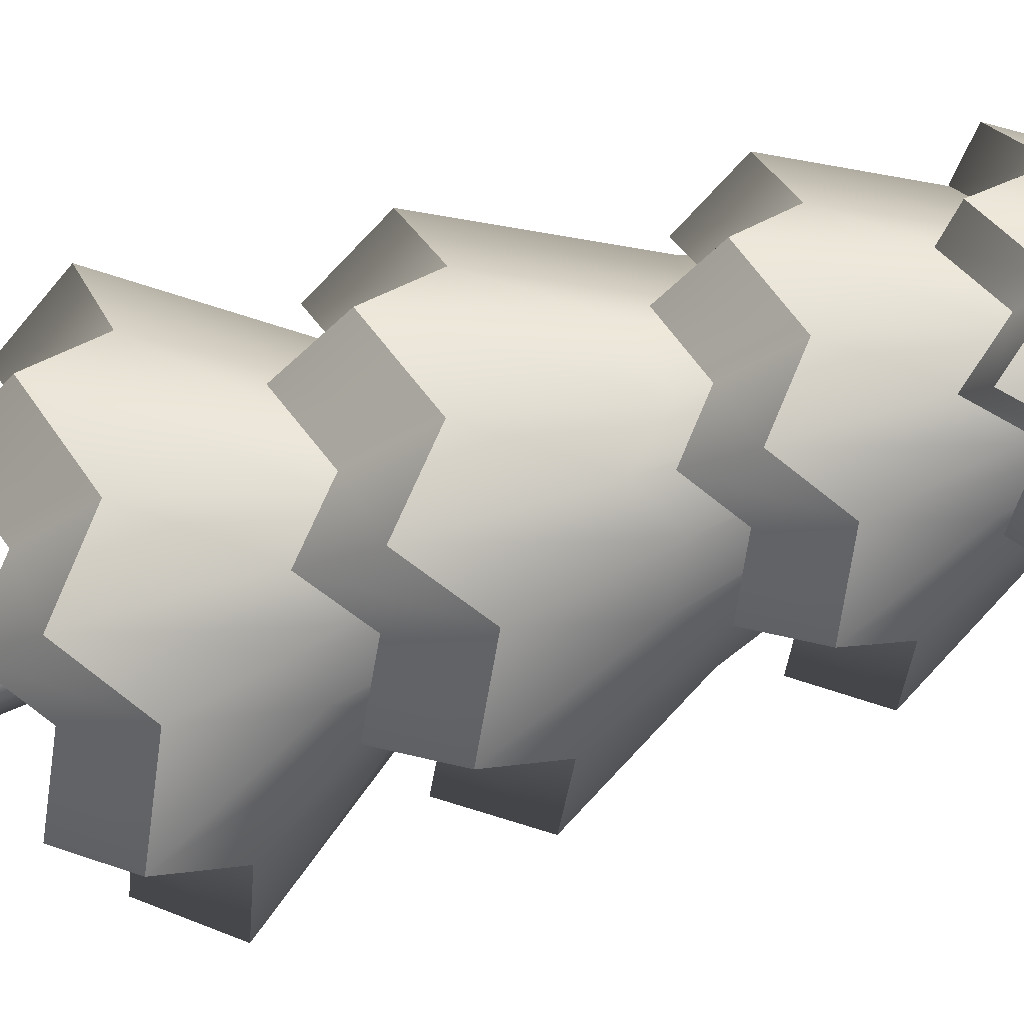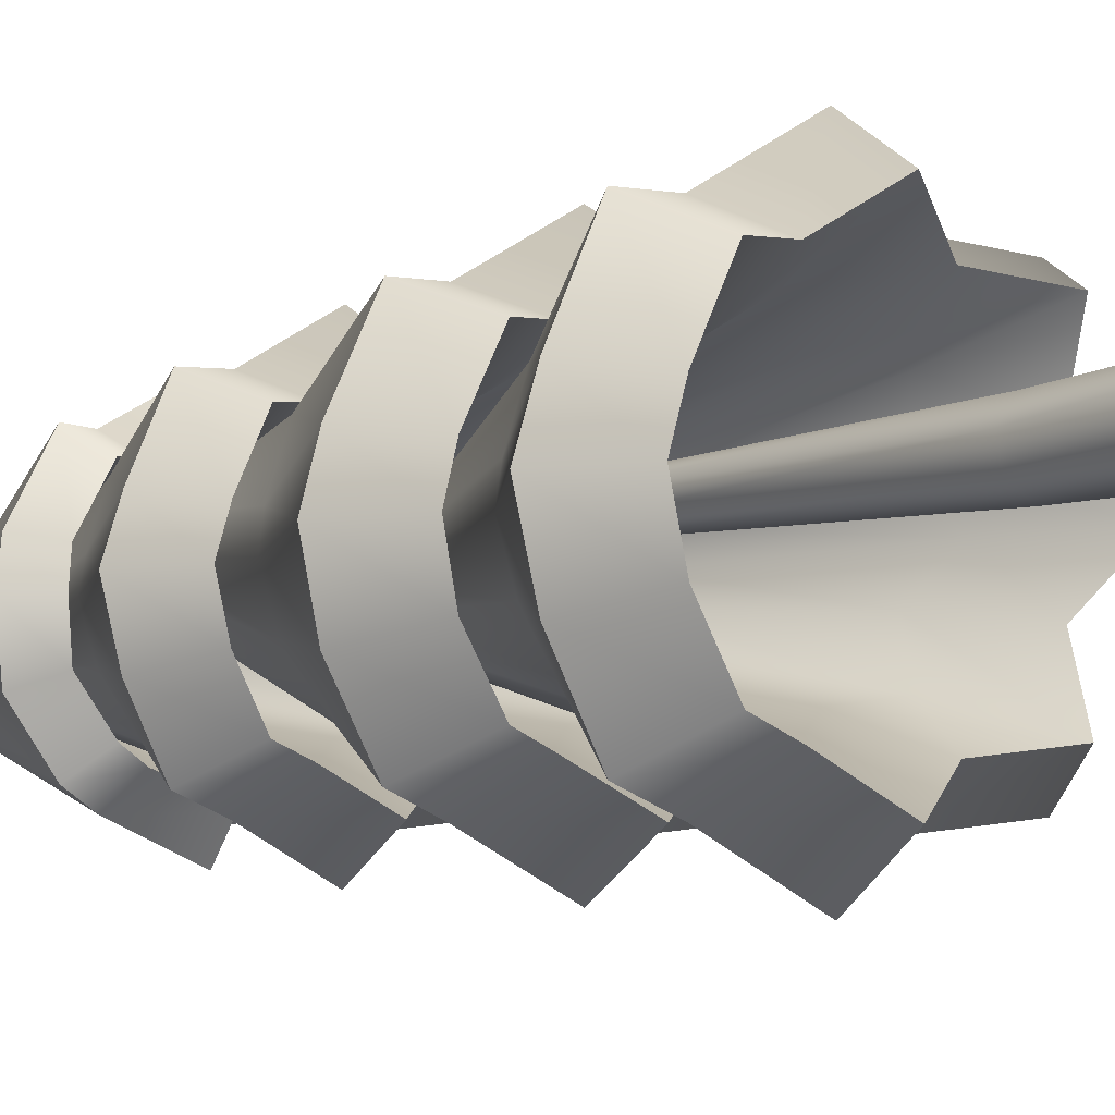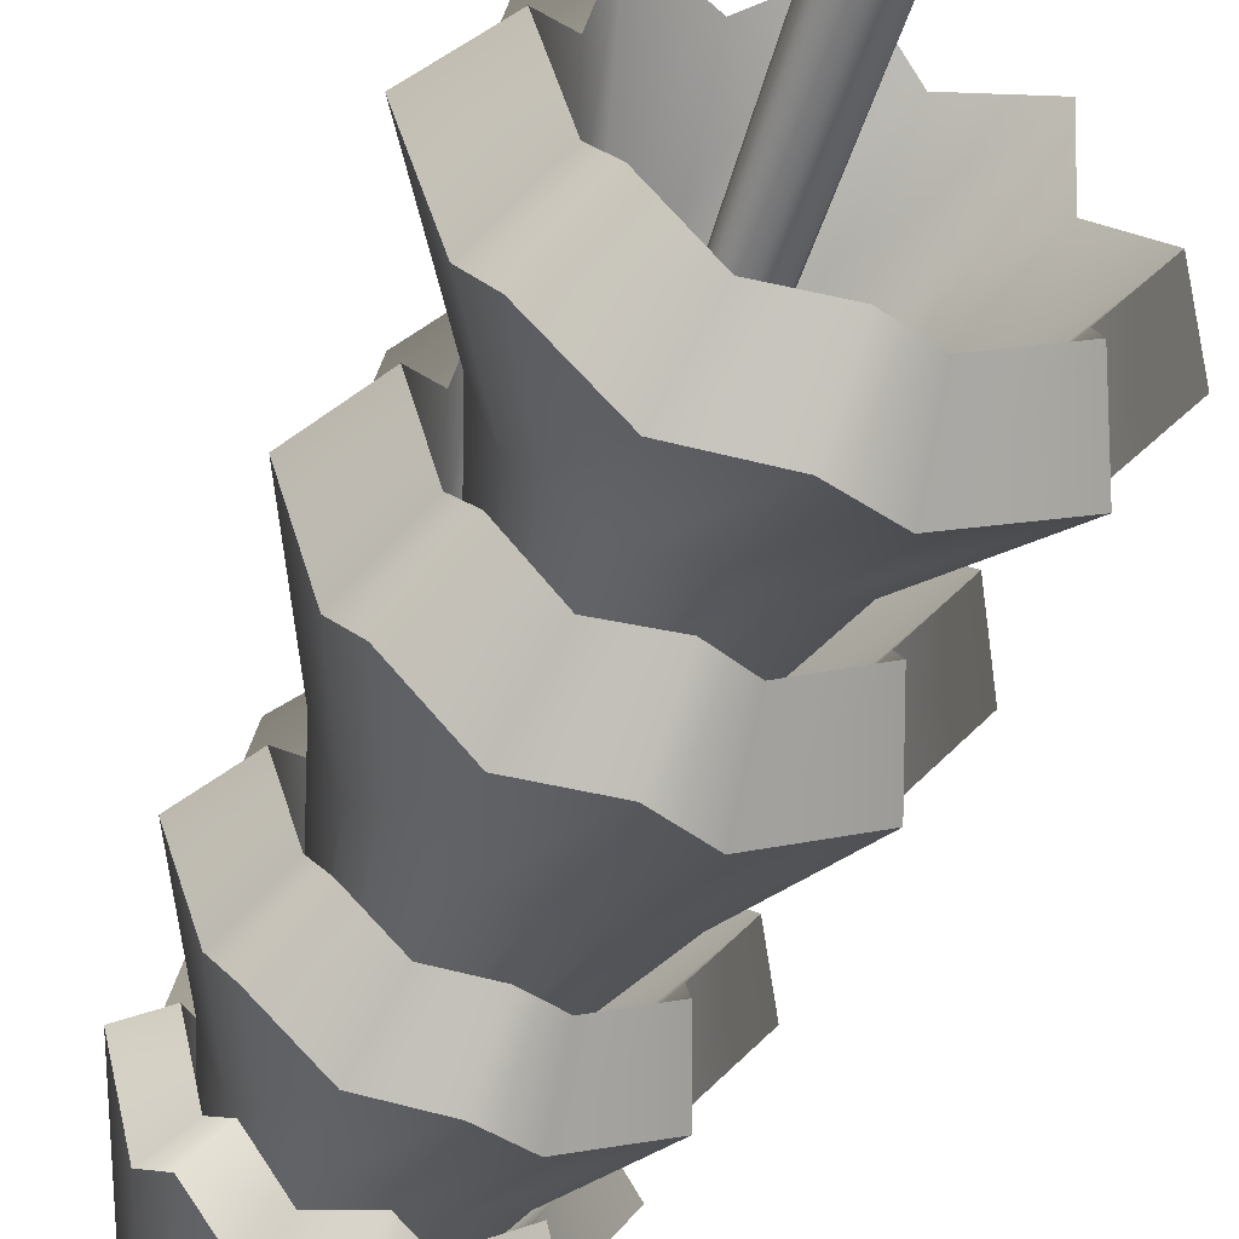
<metadata>
{"format":"obj","ext":"obj","renderer":"f3d","projection":"perspective","resolution":1024,"background":"white","views":[{"elev":-42.9,"azim":110.9,"up":"+Z"},{"elev":-8.1,"azim":-38.8,"up":"+Z"},{"elev":-57.8,"azim":-22.5,"up":"+Z"}]}
</metadata>
<code>
o Cylinder.028
v 0 0 -0.2869
v 0.01543 6.446 -0.000171
v 0.236 0 -0.1732
v 0.09729 6.446 0.03925
v 0.2942 0 0.08211
v 0.1175 6.446 0.1278
v 0.131 0 0.2869
v 0.06086 6.446 0.1989
v -0.131 0 0.2869
v -0.03 6.446 0.1989
v -0.2942 0 0.08211
v -0.08664 6.446 0.1278
v -0.236 0 -0.1732
v -0.06643 6.446 0.03925
v -0.213 2.362 -0.2342
v -0.05831 2.361 -0.155
v -0.02332 2.353 0.01267
v -0.1344 2.345 0.1425
v -0.3078 2.343 0.1367
v -0.4131 2.348 -0.000299
v -0.3709 2.357 -0.1654
v 0.003127 5.037 -0.03164
v 0.1127 5.038 0.00262
v 0.1563 5.061 0.09801
v 0.1012 5.087 0.1827
v -0.01115 5.097 0.1929
v -0.09617 5.084 0.121
v -0.08981 5.057 0.02104
v -0 7.276 -1.071
v -0.7047 7.283 -0.7787
v -0.9966 7.301 -0.07275
v -0.7047 7.319 0.6332
v 0 7.326 0.9256
v 0.7047 7.319 0.6332
v 0.9966 7.301 -0.07275
v 0.7047 7.283 -0.7787
v -0 10.24 -0.1394
v -0.004104 10.24 -0.1377
v -0.005804 10.24 -0.1336
v -0.004104 10.24 -0.1294
v -0 10.24 -0.1277
v 0.004104 10.24 -0.1294
v 0.005804 10.24 -0.1336
v 0.004104 10.24 -0.1377
v 0.7654 7.598 -0.3987
v 0.004954 10.24 -0.1356
v 0.317 7.587 -0.8478
v 0.002052 10.24 -0.1385
v -0.317 7.587 -0.8478
v -0.002052 10.24 -0.1385
v 0.7654 7.615 0.2365
v 0.004954 10.24 -0.1315
v 0.317 7.626 0.6856
v 0.002052 10.24 -0.1286
v -0.317 7.626 0.6856
v -0.002052 10.24 -0.1286
v -0.7654 7.615 0.2365
v -0.004954 10.24 -0.1315
v -0.7654 7.598 -0.3987
v -0.004954 10.24 -0.1356
v -0 7.1 -0.8521
v -0.5564 7.105 -0.6213
v -0.7869 7.12 -0.06391
v -0.5564 7.134 0.4934
v 0 7.14 0.7243
v 0.5564 7.134 0.4934
v 0.7869 7.12 -0.06391
v 0.5564 7.105 -0.6213
v 0.6043 7.355 -0.3212
v 0.2503 7.345 -0.6758
v -0.2503 7.345 -0.6758
v 0.6043 7.367 0.1802
v 0.2503 7.376 0.5348
v -0.2503 7.376 0.5348
v -0.6043 7.367 0.1802
v -0.6043 7.355 -0.3212
v -0 7.855 -0.5811
v -0.3586 7.858 -0.4324
v -0.5071 7.868 -0.07318
v -0.3586 7.877 0.286
v 0 7.881 0.4348
v 0.3586 7.877 0.286
v 0.5071 7.868 -0.07318
v 0.3586 7.858 -0.4324
v 0.3895 8.019 -0.239
v 0.1613 8.013 -0.4675
v -0.1613 8.013 -0.4675
v 0.3895 8.027 0.08417
v 0.1613 8.033 0.3127
v -0.1613 8.033 0.3127
v -0.3895 8.027 0.08417
v -0.3895 8.019 -0.239
v 0 9.314 -0.1155
v -0.0426 9.314 -0.09787
v -0.06025 9.316 -0.0552
v -0.0426 9.317 -0.01252
v 0 9.317 0.005151
v 0.0426 9.317 -0.01252
v 0.06025 9.316 -0.0552
v 0.0426 9.314 -0.09787
v 0.05566 9.315 -0.07829
v 0.02305 9.314 -0.1109
v -0.02305 9.314 -0.1109
v 0.05566 9.316 -0.0321
v 0.02305 9.317 0.000558
v -0.02305 9.317 0.000558
v -0.05566 9.316 -0.0321
v -0.05566 9.315 -0.07829
v 0.04316 9.208 -0.347
v 0.04333 8.279 -0.6394
v -0.1322 9.28 -0.2971
v -0.3258 8.443 -0.4784
v 0.1952 9.113 -0.2584
v 0.4447 8.083 -0.4929
v 0.1383 9.056 0.07655
v 0.3831 8.079 0.3372
v 0.2347 9.05 -0.08284
v 0.6097 8.003 -0.06621
v -0.1891 9.224 0.03733
v -0.4175 8.274 0.2874
v -0.03731 9.128 0.1262
v -0.03897 8.239 0.4451
v -0.2283 9.287 -0.138
v -0.5059 8.455 -0.1233
v 0.4937 8.22 -0.2704
v 0.2108 9.166 -0.1658
v 0.2283 8.352 -0.5265
v 0.1245 9.237 -0.2847
v -0.1139 8.518 -0.5129
v -0.02291 9.312 -0.302
v 0.4614 8.232 0.1145
v 0.1852 9.14 -0.01497
v 0.1574 8.375 0.3263
v 0.06268 9.176 0.07912
v -0.1953 8.342 0.3529
v -0.08471 9.251 0.06152
v -0.3963 8.537 0.051
v -0.1707 9.322 -0.05746
v -0.3571 8.593 -0.2838
v -0.1451 9.347 -0.2079
v -0 3.604 -1.495
v -1.002 3.604 -1.08
v -1.417 3.604 -0.07755
v -1.002 3.604 0.9245
v 0 3.604 1.34
v 1.002 3.604 0.9245
v 1.417 3.604 -0.07755
v 1.002 3.604 -1.08
v -0 5.873 -0.3886
v -0.1832 5.873 -0.3127
v -0.2591 5.873 -0.1295
v -0.1832 5.873 0.05372
v 0 5.873 0.1296
v 0.1832 5.873 0.05372
v 0.2591 5.873 -0.1295
v 0.1832 5.873 -0.3127
v 1.088 3.855 -0.5283
v 0.2211 5.873 -0.2211
v 0.4508 3.855 -1.166
v 0.0916 5.873 -0.3506
v -0.4508 3.855 -1.166
v -0.0916 5.873 -0.3506
v 1.088 3.855 0.3732
v 0.2211 5.873 -0.03788
v 0.4508 3.855 1.011
v 0.0916 5.873 0.09166
v -0.4508 3.855 1.011
v -0.0916 5.873 0.09166
v -1.088 3.855 0.3732
v -0.2211 5.873 -0.03788
v -1.088 3.855 -0.5283
v -0.2211 5.873 -0.2211
v -0 3.155 -1.196
v -0.7911 3.155 -0.8687
v -1.119 3.155 -0.07755
v -0.7911 3.155 0.7136
v 0 3.155 1.041
v 0.7911 3.155 0.7136
v 1.119 3.155 -0.07755
v 0.7911 3.155 -0.8687
v 0.8593 3.353 -0.4335
v 0.3559 3.353 -0.9368
v -0.3559 3.353 -0.9368
v 0.8593 3.353 0.2784
v 0.3559 3.353 0.7817
v -0.3559 3.353 0.7817
v -0.8593 3.353 0.2784
v -0.8593 3.353 -0.4335
v -0 3.825 -0.899
v -0.5808 3.825 -0.6584
v -0.8214 3.825 -0.07755
v -0.5808 3.825 0.5033
v 0 3.825 0.7439
v 0.5808 3.825 0.5033
v 0.8214 3.825 -0.07755
v 0.5808 3.825 -0.6584
v 0.6308 3.971 -0.3389
v 0.2613 3.971 -0.7084
v -0.2613 3.971 -0.7084
v 0.6308 3.971 0.1838
v 0.2613 3.971 0.5533
v -0.2613 3.971 0.5533
v -0.6308 3.971 0.1838
v -0.6308 3.971 -0.3389
v 0 5.18 -0.4904
v -0.2919 5.18 -0.3695
v -0.4129 5.18 -0.07755
v -0.2919 5.18 0.2144
v 0 5.18 0.3353
v 0.2919 5.18 0.2144
v 0.4129 5.18 -0.07755
v 0.2919 5.18 -0.3695
v 0.3814 5.18 -0.2355
v 0.158 5.18 -0.459
v -0.158 5.18 -0.459
v 0.3814 5.18 0.08044
v 0.158 5.18 0.3039
v -0.158 5.18 0.3039
v -0.3814 5.18 0.08044
v -0.3814 5.18 -0.2355
v 0.01066 4.356 -0.8676
v -0.5691 4.372 -0.6328
v 0.586 4.416 -0.6313
v 0.5755 4.598 0.5057
v 0.82 4.516 -0.06248
v -0.5795 4.555 0.5042
v -0.004179 4.614 0.7404
v -0.8135 4.455 -0.06465
v 0.6312 4.6 -0.3485
v 0.2643 4.528 -0.7135
v -0.2594 4.508 -0.7142
v 0.6265 4.682 0.167
v 0.2529 4.727 0.5311
v -0.2708 4.707 0.5304
v -0.6377 4.635 0.1654
v -0.633 4.553 -0.3501
v -0.6318 5.963 -0.3508
v -0.6366 6.058 0.1636
v -0.2705 6.142 0.5277
v 0.252 6.164 0.5284
v 0.6248 6.113 0.1652
v -0.2591 5.912 -0.714
v 0.2634 5.934 -0.7133
v 0.6295 6.018 -0.3491
v -0.812 5.849 -0.06594
v -0.004463 6.034 0.7373
v -0.5785 5.965 0.5016
v 0.8178 5.92 -0.06378
v 0.5739 6.015 0.5031
v 0.5844 5.804 -0.6313
v -0.568 5.754 -0.6328
v 0.01034 5.736 -0.867
v -0.346 6.622 -0.2209
v -0.346 6.622 0.06578
v -0.1433 6.622 0.2685
v 0.1433 6.622 0.2685
v 0.346 6.622 0.06578
v -0.1433 6.622 -0.4236
v 0.1433 6.622 -0.4236
v 0.346 6.622 -0.2209
v 0.2648 6.622 -0.3424
v 0.3745 6.622 -0.07755
v 0.2648 6.622 0.1873
v 0 6.622 0.297
v -0.2648 6.622 0.1873
v -0.3745 6.622 -0.07755
v -0.2648 6.622 -0.3424
v 0 6.622 -0.4521
v -0.5723 5.349 -0.3146
v -0.5723 5.349 0.1595
v -0.2371 5.349 0.4947
v 0.2371 5.349 0.4947
v 0.5723 5.349 0.1595
v -0.2371 5.349 -0.6499
v 0.2371 5.349 -0.6499
v 0.5723 5.349 -0.3146
v 0.5269 5.196 -0.6045
v 0.7452 5.196 -0.07755
v 0.5269 5.196 0.4494
v 0 5.196 0.6676
v -0.5269 5.196 0.4494
v -0.7452 5.196 -0.07755
v -0.5269 5.196 -0.6045
v -0 5.196 -0.8227
v -0.7795 4.7 -0.4004
v -0.7795 4.7 0.2453
v -0.3229 4.7 0.702
v 0.3229 4.7 0.702
v 0.7795 4.7 0.2453
v -0.3229 4.7 -0.8571
v 0.3229 4.7 -0.8571
v 0.7795 4.7 -0.4004
v 0.7177 4.491 -0.7953
v 1.015 4.491 -0.07755
v 0.7177 4.491 0.6402
v 0 4.491 0.9375
v -0.7177 4.491 0.6402
v -1.015 4.491 -0.07755
v -0.7177 4.491 -0.7953
v -0 4.491 -1.093
v -0.2339 7.351 0.03714
v -0.9873 5.227 -0.4865
v -0.2339 7.351 0.2309
v -0.9873 5.227 0.3314
v -0.09687 7.351 0.3679
v -0.409 5.227 0.9098
v 0.09687 7.351 0.3679
v 0.409 5.227 0.9098
v 0.2339 7.351 0.2309
v 0.9873 5.227 0.3314
v -0.09687 7.351 -0.09985
v -0.409 5.227 -1.065
v 0.09687 7.351 -0.09985
v 0.409 5.227 -1.065
v 0.2339 7.351 0.03714
v 0.9873 5.227 -0.4865
v 0.1937 7.351 -0.05973
v 0.274 7.351 0.134
v 0.1937 7.351 0.3278
v 0 7.351 0.408
v -0.1937 7.351 0.3278
v -0.274 7.351 0.134
v -0.1937 7.351 -0.05973
v -0 7.351 -0.14
v 0.909 4.963 -0.9866
v 1.286 4.963 -0.07755
v 0.909 4.963 0.8315
v 0 4.963 1.208
v -0.909 4.963 0.8315
v -1.286 4.963 -0.07755
v -0.909 4.963 -0.9866
v -0 4.963 -1.363
v -0.5531 7.263 -0.3167
v -0.5573 7.343 0.1335
v -0.2368 7.414 0.4523
v 0.2206 7.433 0.4529
v 0.5469 7.39 0.135
v -0.2268 7.219 -0.6347
v 0.2306 7.238 -0.6341
v 0.5511 7.309 -0.3153
v -0.7108 7.167 -0.06739
v -0.003907 7.323 0.6358
v -0.5064 7.265 0.4294
v 0.7159 7.227 -0.0655
v 0.5024 7.307 0.4308
v 0.5116 7.129 -0.5623
v -0.4973 7.086 -0.5637
v 0.009055 7.07 -0.7687
v -0.3029 7.82 -0.203
v -0.3029 7.82 0.04792
v -0.1255 7.82 0.2254
v 0.1255 7.82 0.2254
v 0.3029 7.82 0.04792
v -0.1255 7.82 -0.3805
v 0.1255 7.82 -0.3805
v 0.3029 7.82 -0.203
v 0.2318 7.82 -0.3094
v 0.3279 7.82 -0.07755
v 0.2318 7.82 0.1543
v 0 7.82 0.2503
v -0.2318 7.82 0.1543
v -0.3279 7.82 -0.07755
v -0.2318 7.82 -0.3094
v 0 7.82 -0.4054
v -0.501 6.744 -0.2851
v -0.501 6.744 0.13
v -0.2075 6.744 0.4234
v 0.2075 6.744 0.4234
v 0.501 6.744 0.13
v -0.2075 6.744 -0.5786
v 0.2075 6.744 -0.5786
v 0.501 6.744 -0.2851
v 0.4613 6.614 -0.5388
v 0.6523 6.614 -0.07755
v 0.4613 6.614 0.3837
v 0 6.614 0.5748
v -0.4613 6.614 0.3837
v -0.6523 6.614 -0.07755
v -0.4613 6.614 -0.5388
v -0 6.614 -0.7299
v -0.6824 6.194 -0.3602
v -0.6824 6.194 0.2051
v -0.2827 6.194 0.6049
v 0.2827 6.194 0.6049
v 0.6824 6.194 0.2051
v -0.2827 6.194 -0.76
v 0.2827 6.194 -0.76
v 0.6824 6.194 -0.3602
v 0.6283 6.018 -0.7059
v 0.8886 6.018 -0.07755
v 0.6283 6.018 0.5508
v 0 6.018 0.811
v -0.6283 6.018 0.5508
v -0.8886 6.018 -0.07755
v -0.6283 6.018 -0.7059
v -0 6.018 -0.9661
v -0.2047 8.437 -0.1878
v -0.8643 6.64 -0.4356
v -0.2047 8.437 -0.01818
v -0.8643 6.64 0.2805
v -0.0848 8.437 0.1017
v -0.358 6.64 0.7868
v 0.0848 8.437 0.1017
v 0.358 6.64 0.7868
v 0.2047 8.437 -0.01818
v 0.8643 6.64 0.2805
v -0.0848 8.437 -0.3077
v -0.358 6.64 -0.9419
v 0.0848 8.437 -0.3077
v 0.358 6.64 -0.9419
v 0.2047 8.437 -0.1878
v 0.8643 6.64 -0.4356
v 0.1696 8.437 -0.2726
v 0.2399 8.437 -0.103
v 0.1696 8.437 0.06662
v 0 8.437 0.1369
v -0.1696 8.437 0.06662
v -0.2399 8.437 -0.103
v -0.1696 8.437 -0.2726
v -0 8.437 -0.3428
v 0.7958 6.417 -0.8733
v 1.125 6.417 -0.07755
v 0.7958 6.417 0.7182
v 0 6.417 1.048
v -0.7958 6.417 0.7182
v -1.125 6.417 -0.07755
v -0.7958 6.417 -0.8733
v -0 6.417 -1.203
f 30 59 139 112
f 109 130 50 37
f 35 45 125 118
f 33 53 133 122
f 31 57 137 124
f 113 128 48 44
f 115 132 52 42
f 119 136 56 40
f 51 35 118 131
f 45 36 114 125
f 47 29 110 127
f 53 34 116 133
f 55 33 122 135
f 57 32 120 137
f 59 31 124 139
f 49 30 112 129
f 45 35 67 69
f 34 53 73 66
f 47 36 68 70
f 49 29 61 71
f 30 49 71 62
f 31 59 76 63
f 59 30 62 76
f 36 45 69 68
f 33 55 74 65
f 57 31 63 75
f 55 32 64 74
f 35 51 72 67
f 53 33 65 73
f 29 47 70 61
f 32 57 75 64
f 51 34 66 72
f 62 71 87 78
f 74 64 80 90
f 67 72 88 83
f 73 65 81 89
f 66 73 89 82
f 72 66 82 88
f 65 74 90 81
f 69 67 83 85
f 64 75 91 80
f 70 68 84 86
f 71 61 77 87
f 63 76 92 79
f 68 69 85 84
f 76 62 78 92
f 61 70 86 77
f 75 63 79 91
f 79 92 108 95
f 84 85 101 100
f 92 78 94 108
f 77 86 102 93
f 91 79 95 107
f 78 87 103 94
f 90 80 96 106
f 83 88 104 99
f 89 81 97 105
f 82 89 105 98
f 88 82 98 104
f 81 90 106 97
f 85 83 99 101
f 80 91 107 96
f 86 84 100 102
f 87 77 93 103
f 111 140 60 38
f 123 138 58 39
f 138 119 40 58
f 121 134 54 41
f 134 115 42 54
f 128 109 37 48
f 126 113 44 46
f 117 126 46 43
f 136 121 41 56
f 132 117 43 52
f 34 51 131 116
f 140 123 39 60
f 32 55 135 120
f 130 111 38 50
f 36 47 127 114
f 140 111 112 139
f 138 123 124 137
f 136 119 120 135
f 134 121 122 133
f 132 115 116 131
f 130 109 110 129
f 128 113 114 127
f 126 117 118 125
f 119 138 137 120
f 115 134 133 116
f 113 126 125 114
f 123 140 139 124
f 121 136 135 122
f 117 132 131 118
f 109 128 127 110
f 111 130 129 112
f 29 49 129 110
f 231 222 150 162
f 230 221 149 160
f 232 225 155 164
f 234 227 153 168
f 236 228 151 172
f 229 223 156 158
f 233 224 154 166
f 235 226 152 170
f 225 229 158 155
f 223 230 160 156
f 221 231 162 149
f 224 232 164 154
f 227 233 166 153
f 226 234 168 152
f 228 235 170 151
f 222 236 172 150
f 157 147 179 181
f 146 165 185 178
f 159 148 180 182
f 161 141 173 183
f 142 161 183 174
f 143 171 188 175
f 171 142 174 188
f 148 157 181 180
f 145 167 186 177
f 169 143 175 187
f 167 144 176 186
f 147 163 184 179
f 165 145 177 185
f 141 159 182 173
f 144 169 187 176
f 163 146 178 184
f 174 183 199 190
f 186 176 192 202
f 179 184 200 195
f 185 177 193 201
f 178 185 201 194
f 184 178 194 200
f 177 186 202 193
f 181 179 195 197
f 176 187 203 192
f 182 180 196 198
f 183 173 189 199
f 175 188 204 191
f 180 181 197 196
f 188 174 190 204
f 173 182 198 189
f 187 175 191 203
f 191 204 220 207
f 196 197 213 212
f 204 190 206 220
f 189 198 214 205
f 203 191 207 219
f 190 199 215 206
f 202 192 208 218
f 195 200 216 211
f 201 193 209 217
f 194 201 217 210
f 200 194 210 216
f 193 202 218 209
f 197 195 211 213
f 192 203 219 208
f 198 196 212 214
f 199 189 205 215
f 142 171 236 222
f 143 169 235 228
f 144 167 234 226
f 145 165 233 227
f 146 163 232 224
f 141 161 231 221
f 148 159 230 223
f 147 157 229 225
f 169 144 226 235
f 165 146 224 233
f 157 148 223 229
f 171 143 228 236
f 167 145 227 234
f 163 147 225 232
f 159 141 221 230
f 161 142 222 231
f 312 331 251 242
f 314 332 252 243
f 310 326 248 241
f 306 328 246 239
f 302 330 245 237
f 316 325 250 244
f 308 327 249 240
f 304 329 247 238
f 326 316 244 248
f 325 314 243 250
f 332 312 242 252
f 327 310 241 249
f 328 308 240 246
f 329 306 239 247
f 330 304 238 245
f 331 302 237 251
f 274 284 268 258
f 275 277 261 259
f 281 270 254 265
f 276 278 262 260
f 280 271 255 264
f 273 279 263 257
f 279 272 256 263
f 272 280 264 256
f 278 273 257 262
f 271 281 265 255
f 283 274 258 267
f 270 282 266 254
f 284 275 259 268
f 269 283 267 253
f 277 276 260 261
f 282 269 253 266
f 286 298 282 270
f 300 291 275 284
f 285 299 283 269
f 293 292 276 277
f 298 285 269 282
f 290 300 284 274
f 291 293 277 275
f 297 286 270 281
f 292 294 278 276
f 296 287 271 280
f 289 295 279 273
f 295 288 272 279
f 288 296 280 272
f 294 289 273 278
f 287 297 281 271
f 299 290 274 283
f 310 327 295 289
f 329 304 286 297
f 332 314 291 300
f 308 328 296 288
f 326 310 289 294
f 306 329 297 287
f 304 330 298 286
f 328 306 287 296
f 325 316 292 293
f 302 331 299 285
f 330 302 285 298
f 331 312 290 299
f 312 332 300 290
f 314 325 293 291
f 327 308 288 295
f 316 326 294 292
f 251 237 301 323
f 245 238 303 322
f 247 239 305 321
f 246 240 307 320
f 249 241 309 319
f 252 242 311 324
f 250 243 313 317
f 248 244 315 318
f 238 247 321 303
f 240 249 319 307
f 244 250 317 315
f 237 245 322 301
f 239 246 320 305
f 241 248 318 309
f 243 252 324 313
f 242 251 323 311
f 408 427 347 338
f 410 428 348 339
f 406 422 344 337
f 402 424 342 335
f 398 426 341 333
f 412 421 346 340
f 404 423 345 336
f 400 425 343 334
f 422 412 340 344
f 421 410 339 346
f 428 408 338 348
f 423 406 337 345
f 424 404 336 342
f 425 402 335 343
f 426 400 334 341
f 427 398 333 347
f 370 380 364 354
f 371 373 357 355
f 377 366 350 361
f 372 374 358 356
f 376 367 351 360
f 369 375 359 353
f 375 368 352 359
f 368 376 360 352
f 374 369 353 358
f 367 377 361 351
f 379 370 354 363
f 366 378 362 350
f 380 371 355 364
f 365 379 363 349
f 373 372 356 357
f 378 365 349 362
f 382 394 378 366
f 396 387 371 380
f 381 395 379 365
f 389 388 372 373
f 394 381 365 378
f 386 396 380 370
f 387 389 373 371
f 393 382 366 377
f 388 390 374 372
f 392 383 367 376
f 385 391 375 369
f 391 384 368 375
f 384 392 376 368
f 390 385 369 374
f 383 393 377 367
f 395 386 370 379
f 406 423 391 385
f 425 400 382 393
f 428 410 387 396
f 404 424 392 384
f 422 406 385 390
f 402 425 393 383
f 400 426 394 382
f 424 402 383 392
f 421 412 388 389
f 398 427 395 381
f 426 398 381 394
f 427 408 386 395
f 408 428 396 386
f 410 421 389 387
f 423 404 384 391
f 412 422 390 388
f 347 333 397 419
f 341 334 399 418
f 343 335 401 417
f 342 336 403 416
f 345 337 405 415
f 348 338 407 420
f 346 339 409 413
f 344 340 411 414
f 334 343 417 399
f 336 345 415 403
f 340 346 413 411
f 333 341 418 397
f 335 342 416 401
f 337 344 414 405
f 339 348 420 409
f 338 347 419 407
f 22 2 4 23
f 23 4 6 24
f 24 6 8 25
f 25 8 10 26
f 26 10 12 27
f 13 21 15 1
f 27 12 14 28
f 28 14 2 22
f 11 20 21 13
f 9 19 20 11
f 7 18 19 9
f 5 17 18 7
f 3 16 17 5
f 1 15 16 3
f 21 28 22 15
f 20 27 28 21
f 19 26 27 20
f 18 25 26 19
f 17 24 25 18
f 16 23 24 17
f 15 22 23 16

</code>
